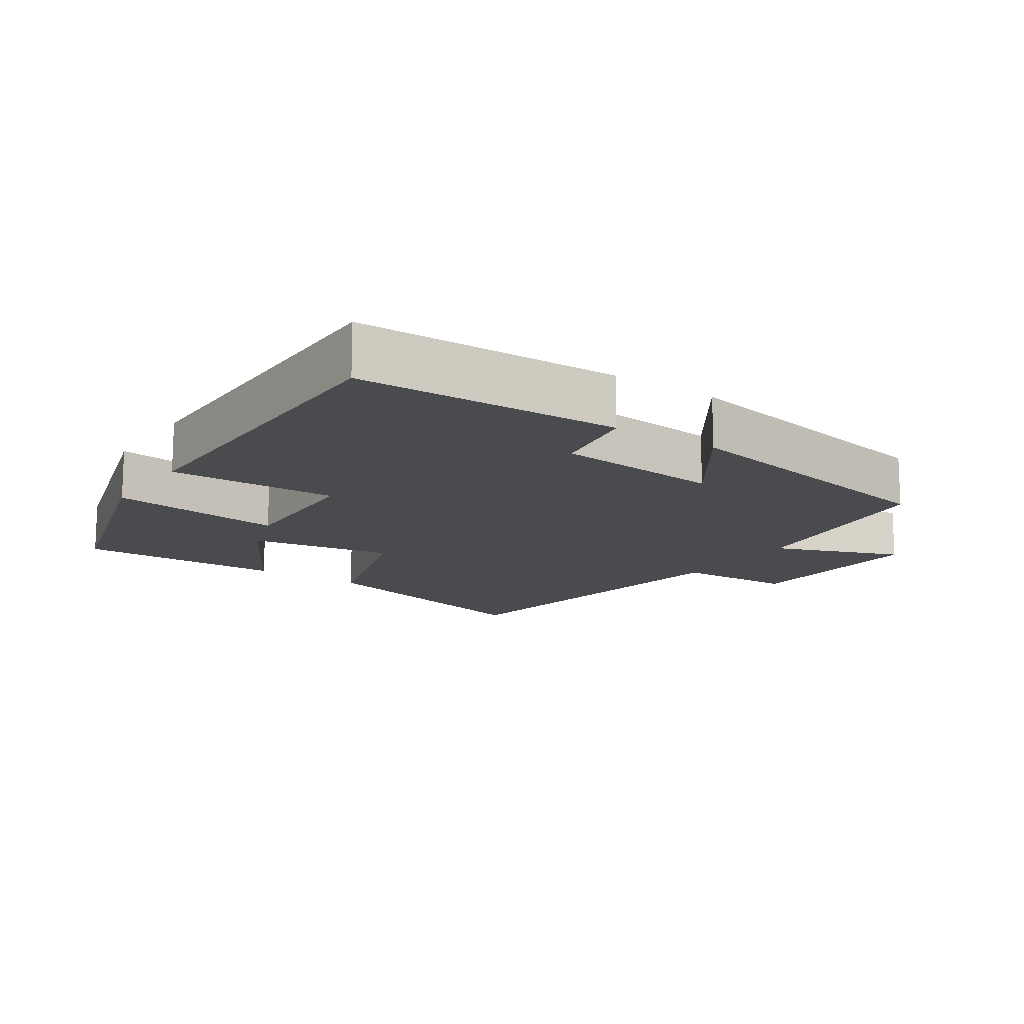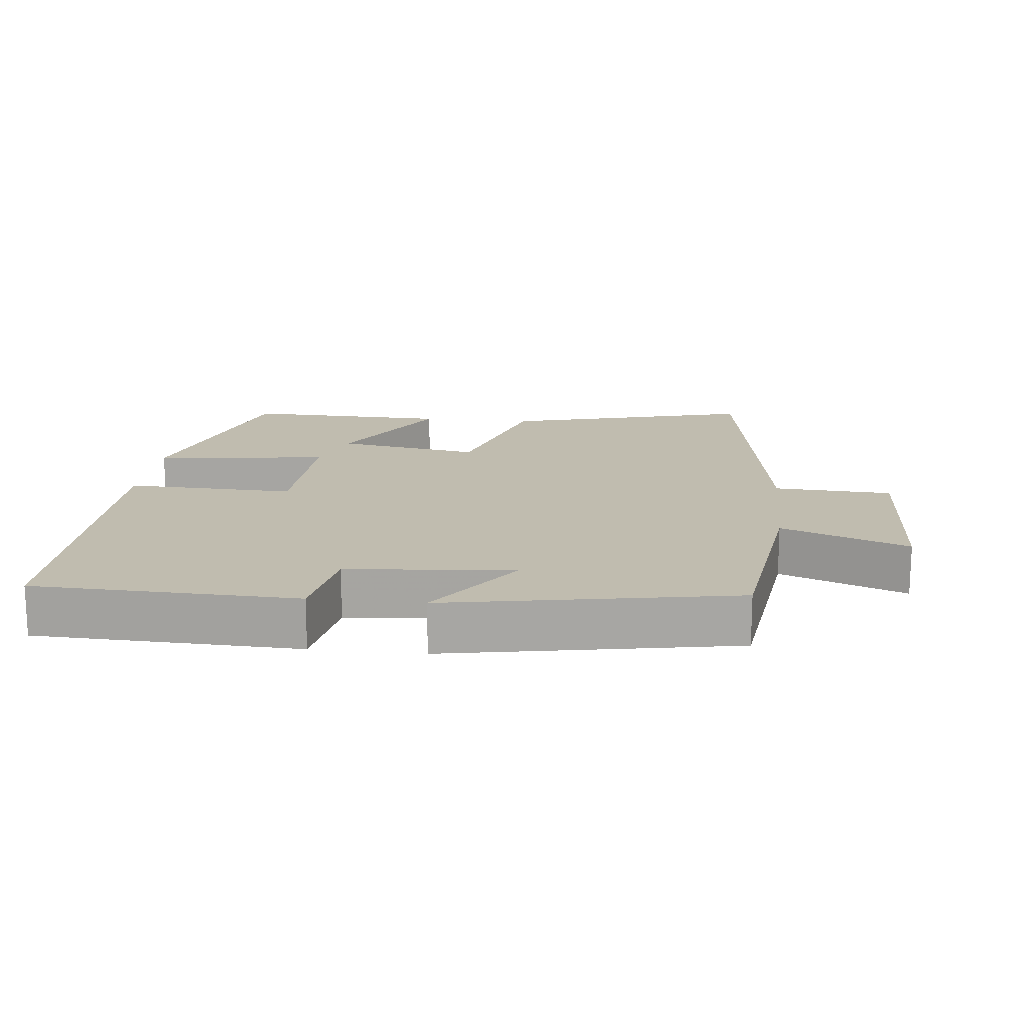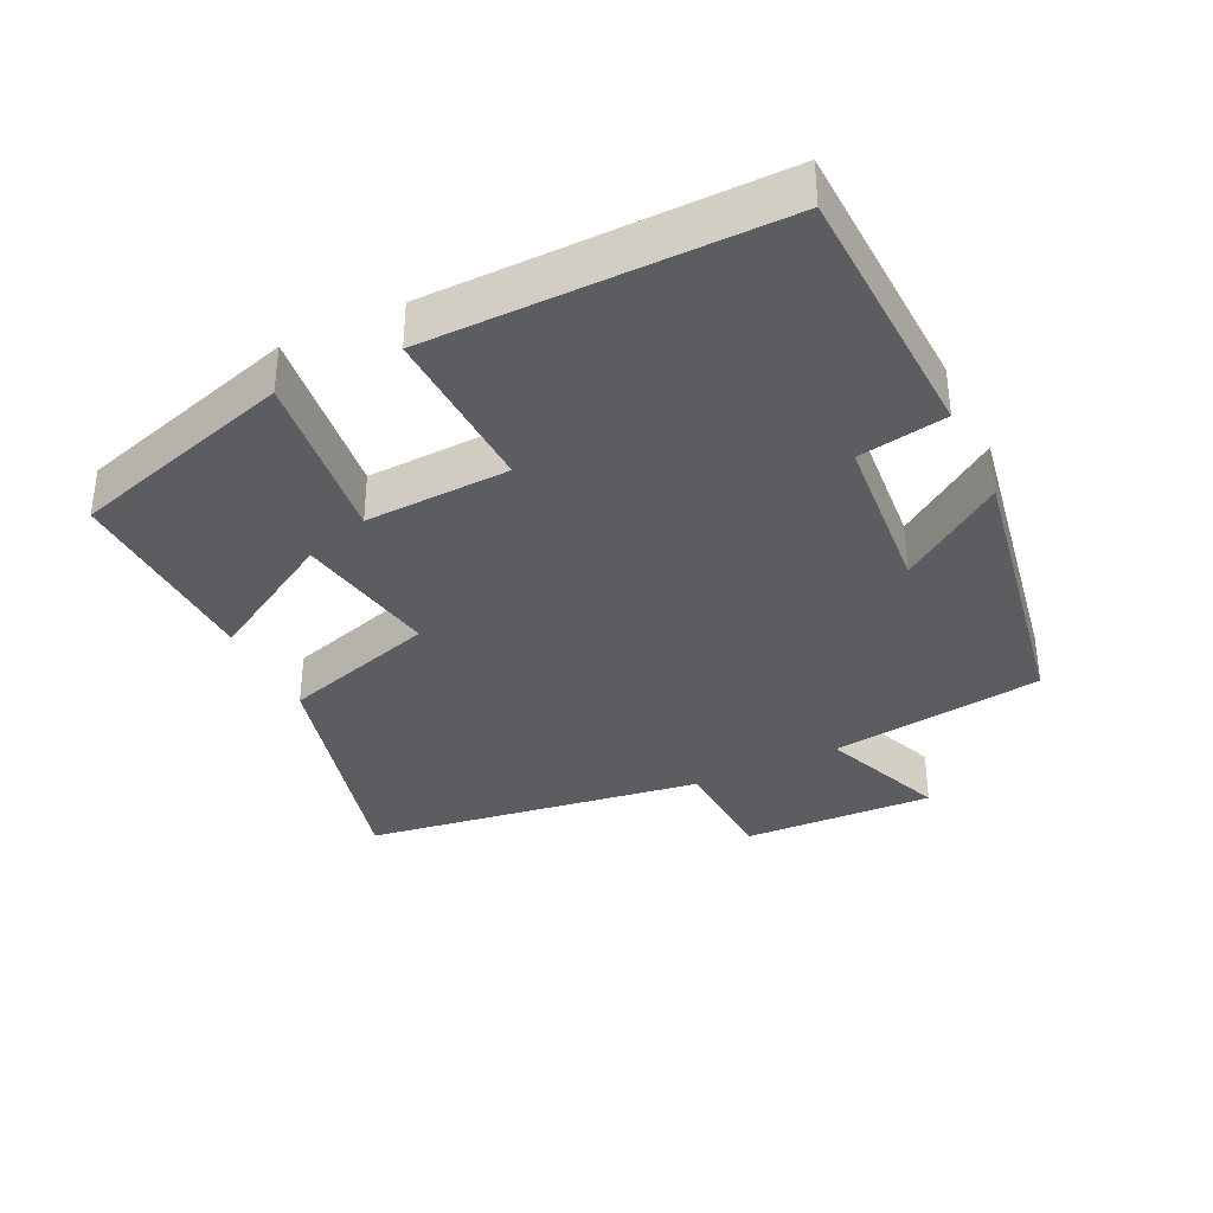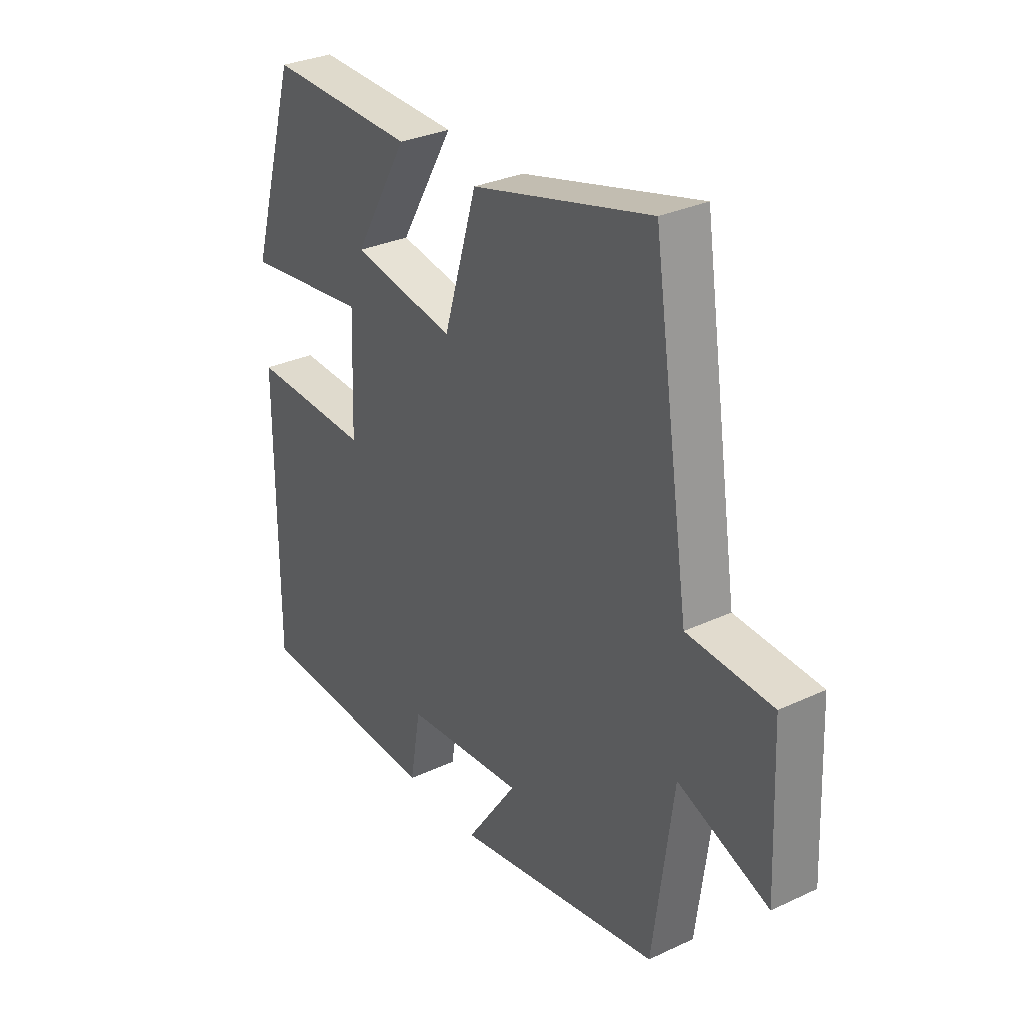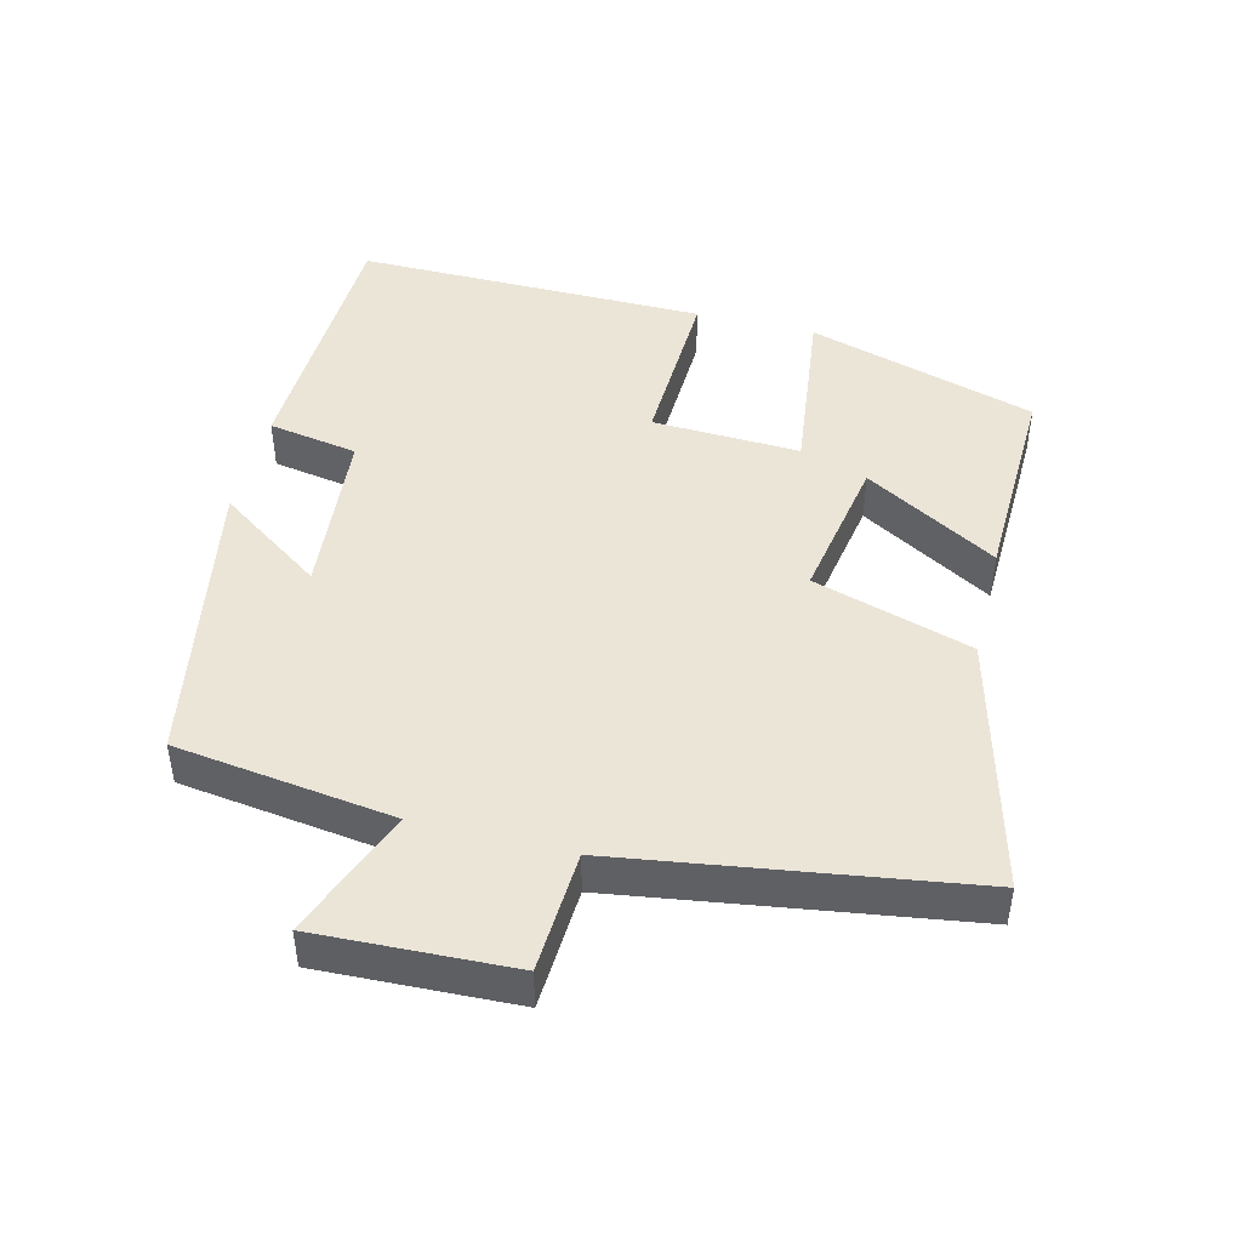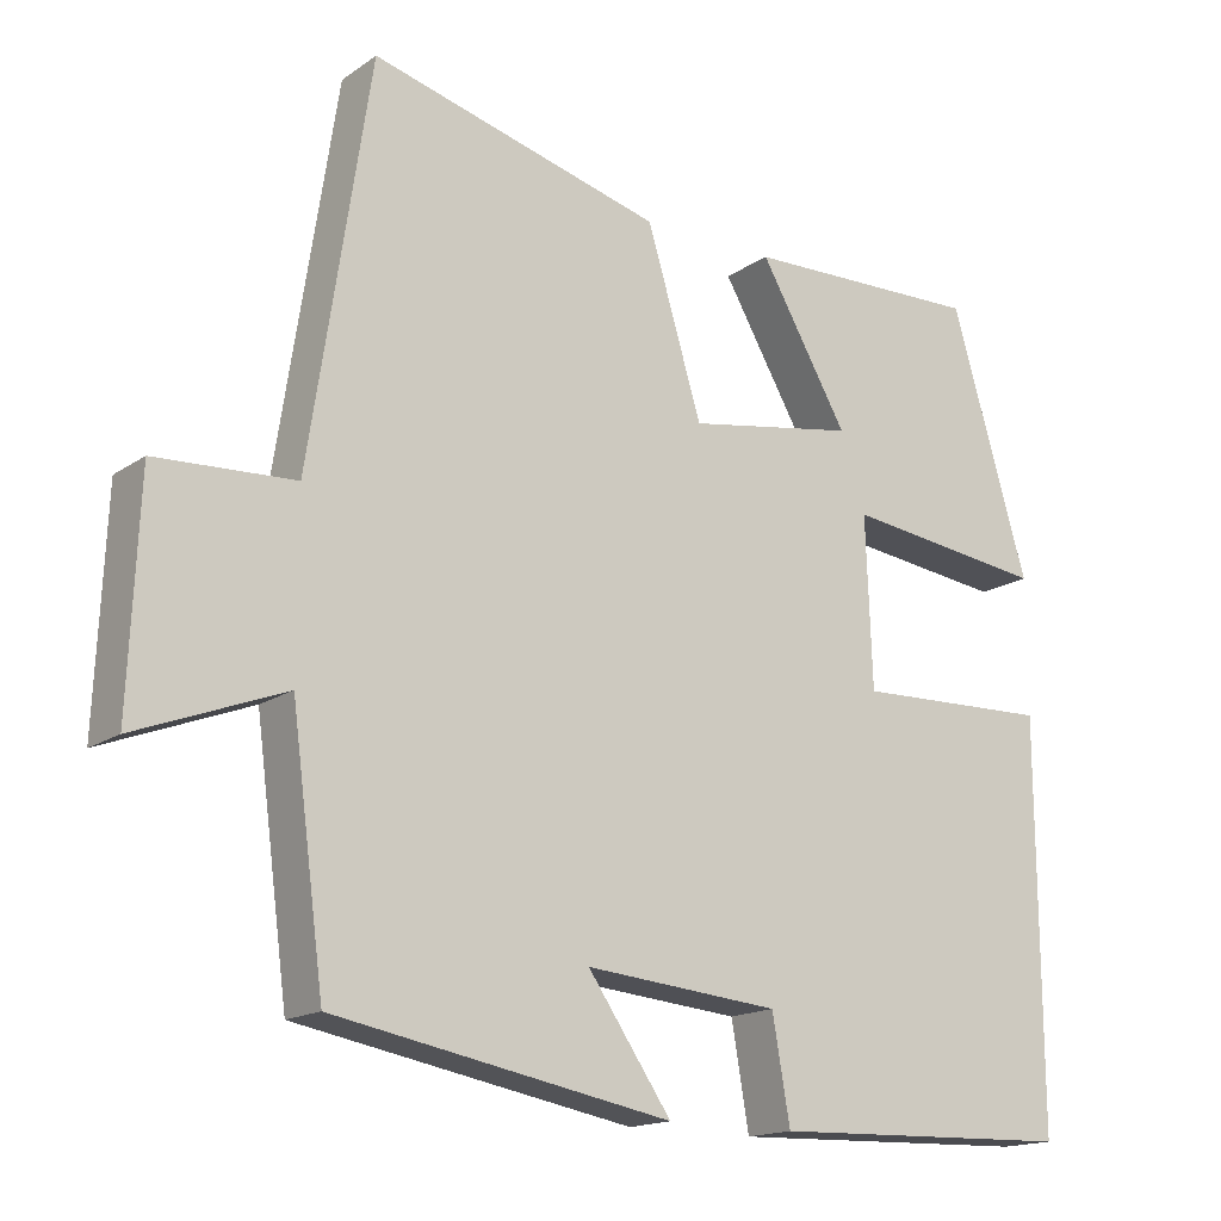
<metadata>
{"format":"obj","ext":"obj","renderer":"f3d","projection":"perspective","resolution":1024,"background":"white","views":[{"elev":-14.3,"azim":145.8,"up":"+Y"},{"elev":16.3,"azim":-173.8,"up":"+Y"},{"elev":-35.4,"azim":116.1,"up":"+Y"},{"elev":31.0,"azim":-123.7,"up":"+Z"},{"elev":45.9,"azim":-75.8,"up":"+Y"},{"elev":-16.3,"azim":-36.2,"up":"+Z"}]}
</metadata>
<code>
v 0.502 0.07 -0.488
v 0.12 0.07 -0.5
v 0.098 0.07 -0.372
v -0.144 0.07 -0.35
v -0.04 0.07 -0.5
v -0.459 0.07 -0.423
v -0.5 0.07 -0.112
v -0.684 0.07 -0.183
v -0.672 0.07 0.095
v -0.5 0.07 0.104
v -0.425 0.07 0.596
v -0.062 0.07 0.5
v 0.006 0.07 0.274
v 0.216 0.07 0.31
v 0.106 0.07 0.5
v 0.404 0.07 0.508
v 0.5 0.07 0.182
v 0.247 0.07 0.214
v 0.255 0.07 0.004
v 0.5 0.07 0.012
v 0.502 0 -0.488
v 0.12 0 -0.5
v 0.098 0 -0.372
v -0.144 0 -0.35
v -0.04 0 -0.5
v -0.459 0 -0.423
v -0.5 0 -0.112
v -0.684 0 -0.183
v -0.672 0 0.095
v -0.5 0 0.104
v -0.425 0 0.596
v -0.062 0 0.5
v 0.006 0 0.274
v 0.216 0 0.31
v 0.106 0 0.5
v 0.404 0 0.508
v 0.5 0 0.182
v 0.247 0 0.214
v 0.255 0 0.004
v 0.5 0 0.012
f 1 2 3
f 20 1 3
f 19 20 3
f 18 19 3 4
f 16 17 18
f 16 18 4
f 14 15 16
f 14 16 4
f 13 14 4
f 12 13 4
f 11 12 4
f 10 11 4
f 7 8 9 10
f 6 7 10
f 5 6 10
f 4 5 10
f 23 22 21
f 23 21 40
f 23 40 39
f 24 23 39 38
f 38 37 36
f 24 38 36
f 36 35 34
f 24 36 34
f 24 34 33
f 24 33 32
f 24 32 31
f 24 31 30
f 30 29 28 27
f 30 27 26
f 30 26 25
f 30 25 24
f 1 21 22 2
f 2 22 23 3
f 3 23 24 4
f 4 24 25 5
f 5 25 26 6
f 6 26 27 7
f 7 27 28 8
f 8 28 29 9
f 9 29 30 10
f 10 30 31 11
f 11 31 32 12
f 12 32 33 13
f 13 33 34 14
f 14 34 35 15
f 15 35 36 16
f 16 36 37 17
f 17 37 38 18
f 18 38 39 19
f 19 39 40 20
f 20 40 21 1

</code>
